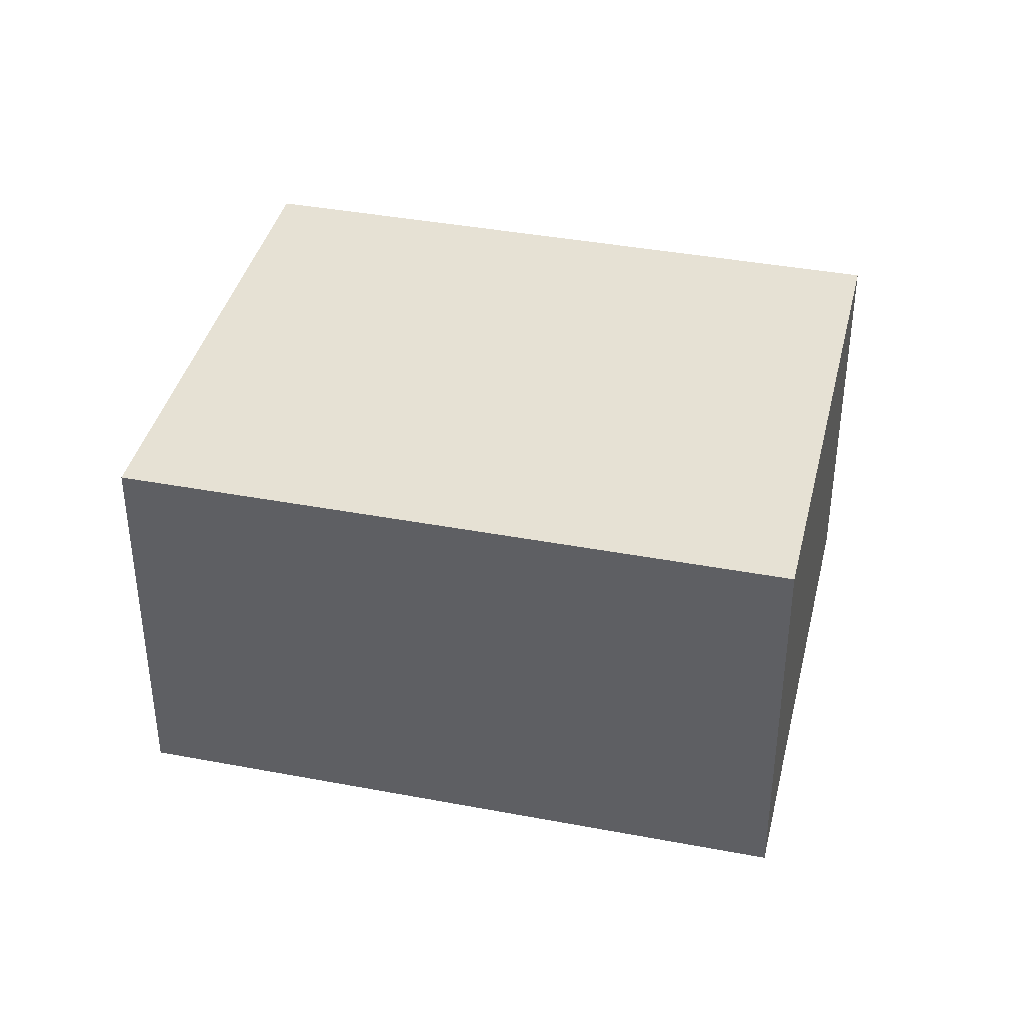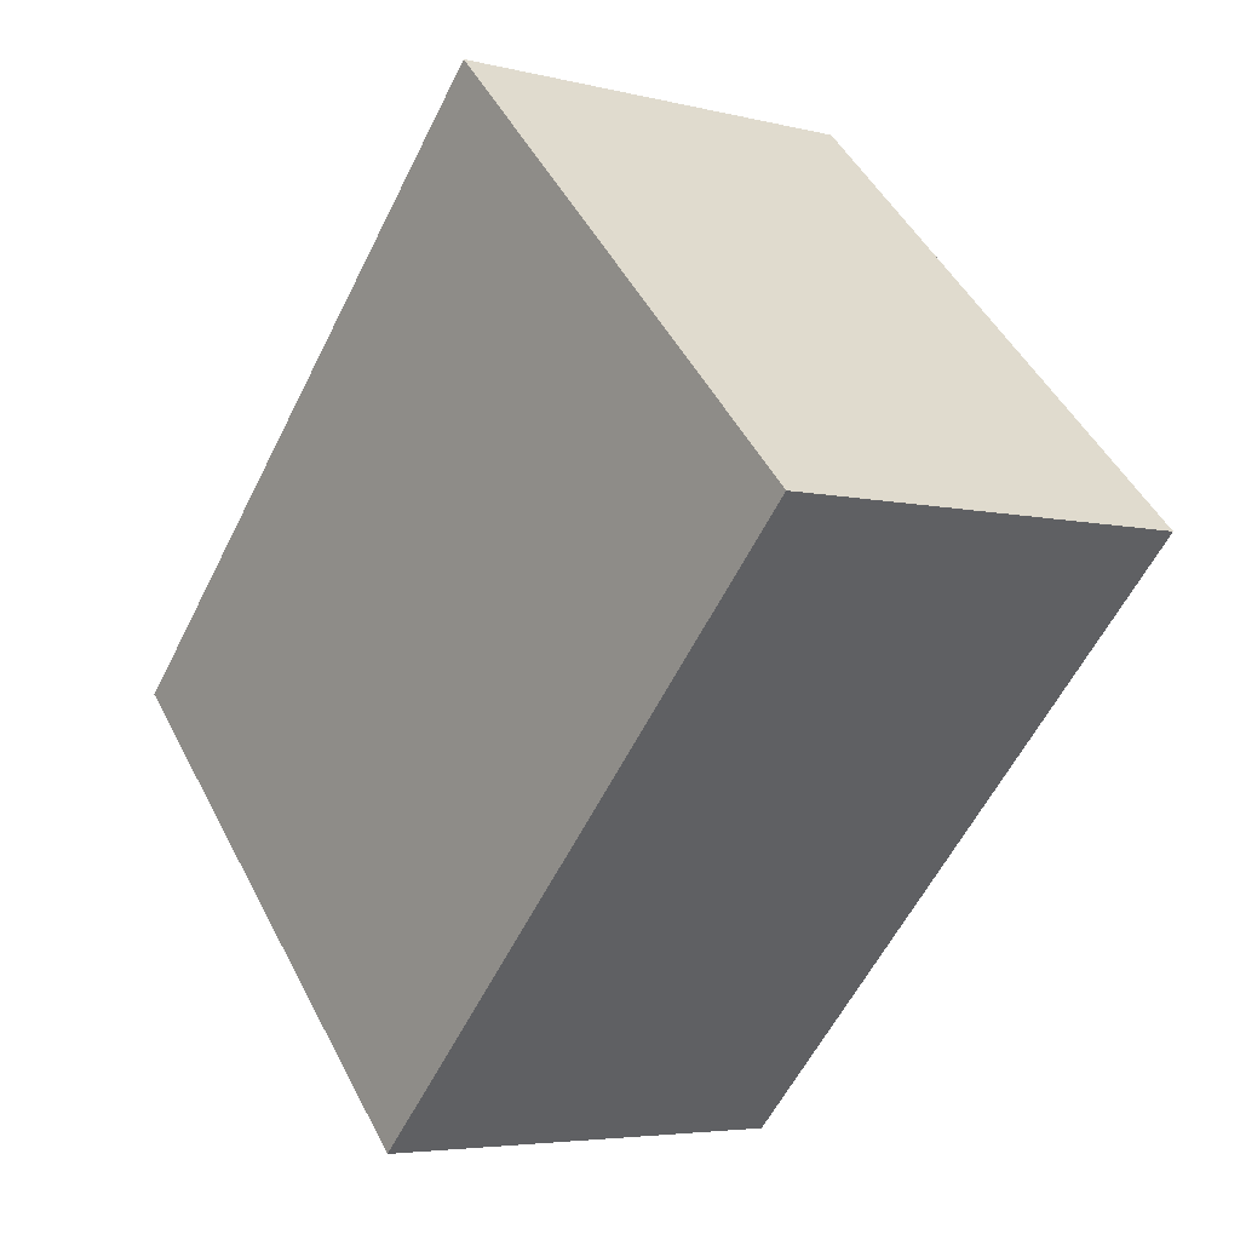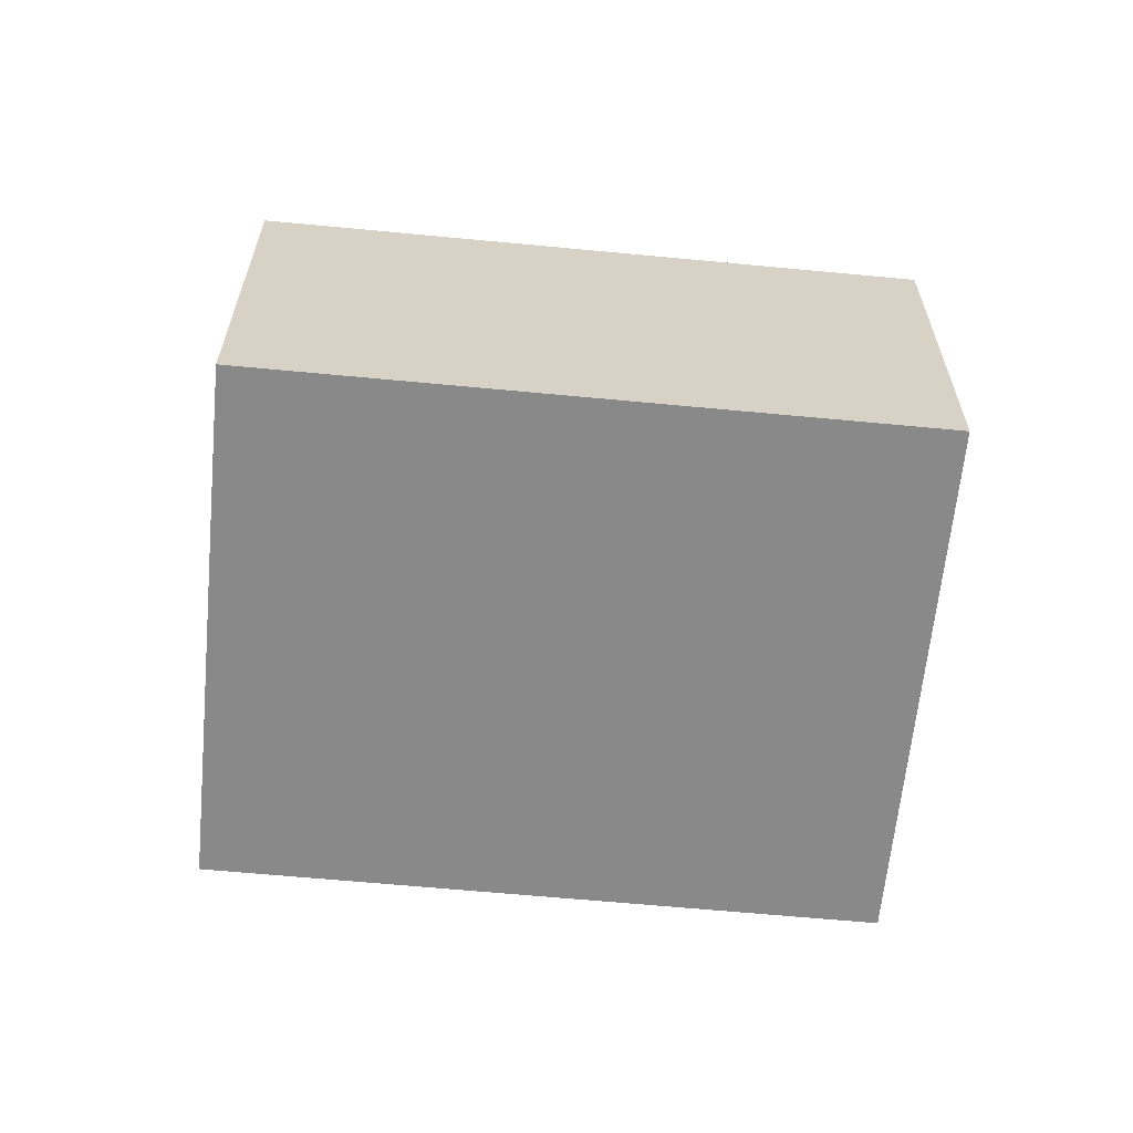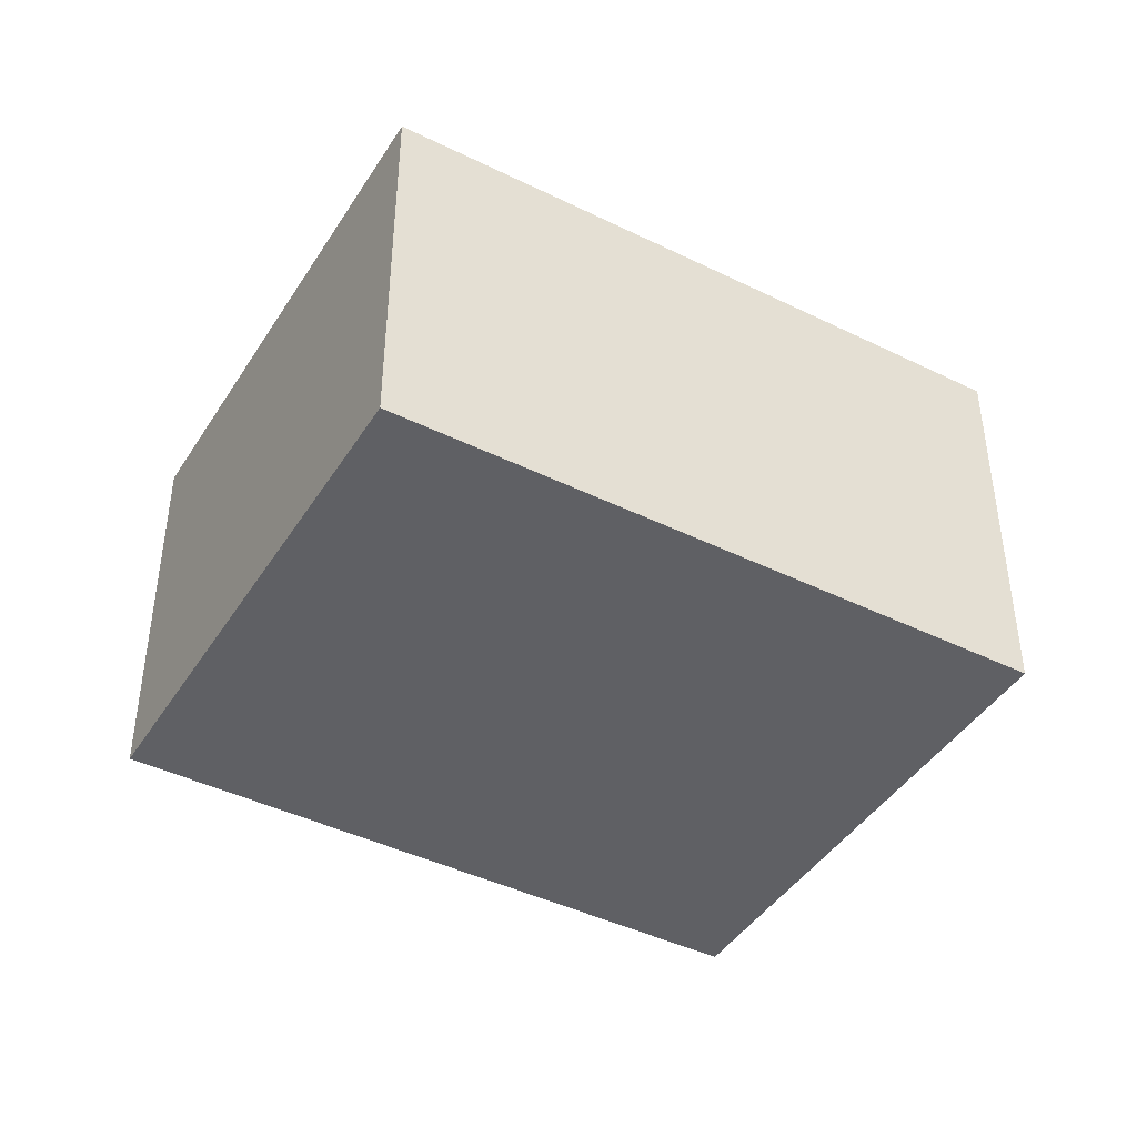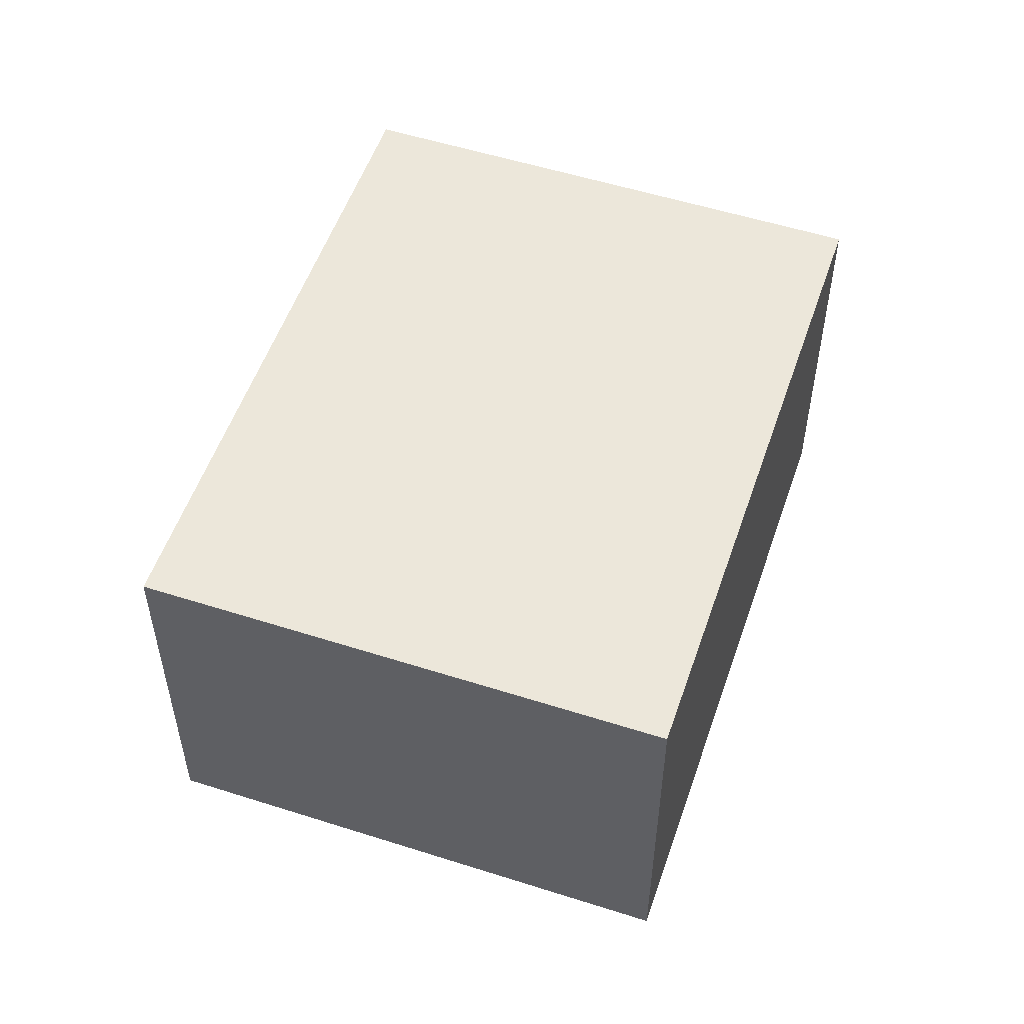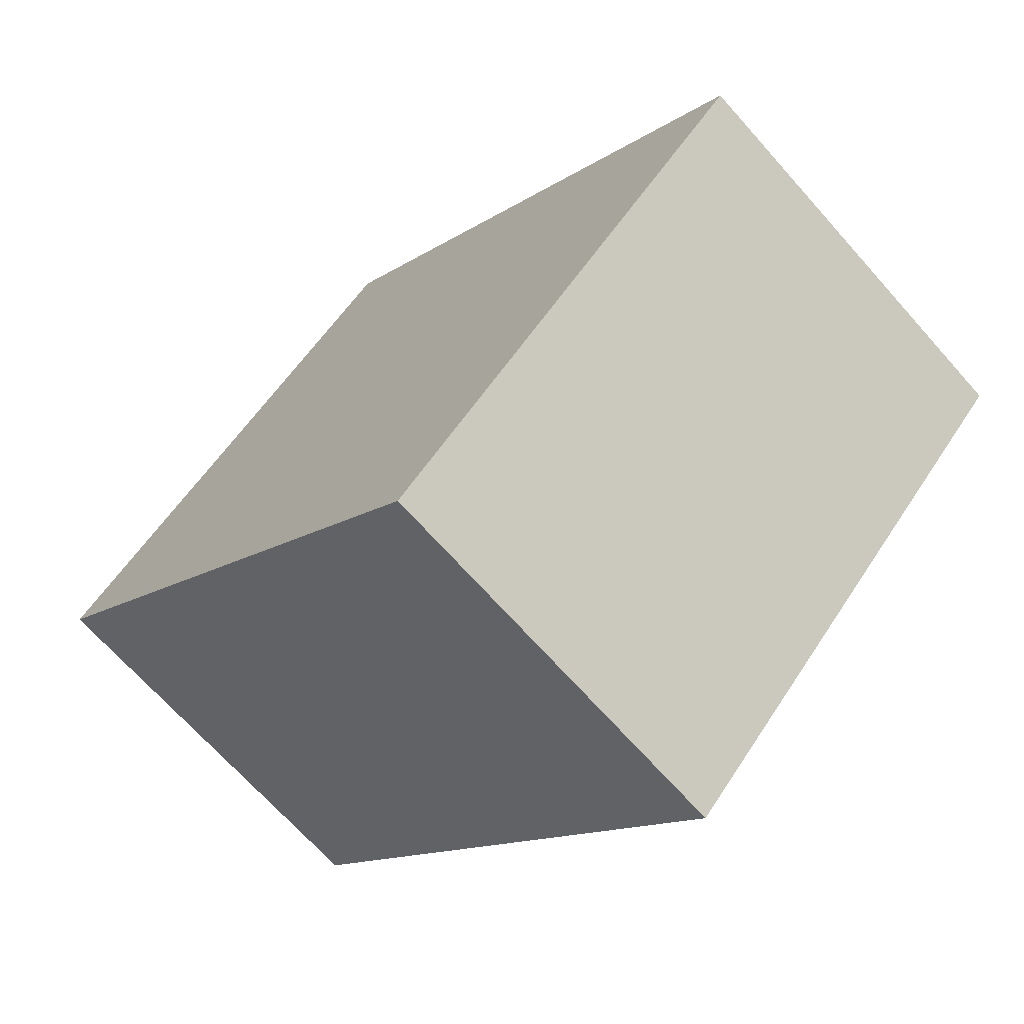
<metadata>
{"format":"obj","ext":"obj","renderer":"f3d","projection":"perspective","resolution":1024,"background":"white","views":[{"elev":39.2,"azim":-31.7,"up":"+Y"},{"elev":-4.9,"azim":51.8,"up":"+Z"},{"elev":-63.0,"azim":129.5,"up":"+Y"},{"elev":-43.3,"azim":-75.1,"up":"+Y"},{"elev":53.9,"azim":-116.2,"up":"+Y"},{"elev":-68.6,"azim":-138.4,"up":"+Z"}]}
</metadata>
<code>
v  0 3.051 1.868e-16
v  6.722 3.051 0.761
v  2.98 3.051 -2.981
v  3.742 3.051 3.742
v  2.98 1.825e-16 -2.981
v  0 0 0
v  3.742 -2.291e-16 3.742
v  6.722 -4.66e-17 0.761
g defaultobject
f 1 2 3
f 2 1 4
f 5 1 3
f 1 5 6
f 6 4 1
f 4 6 7
f 7 2 4
f 2 7 8
f 8 3 2
f 3 8 5
f 8 6 5
f 6 8 7

</code>
